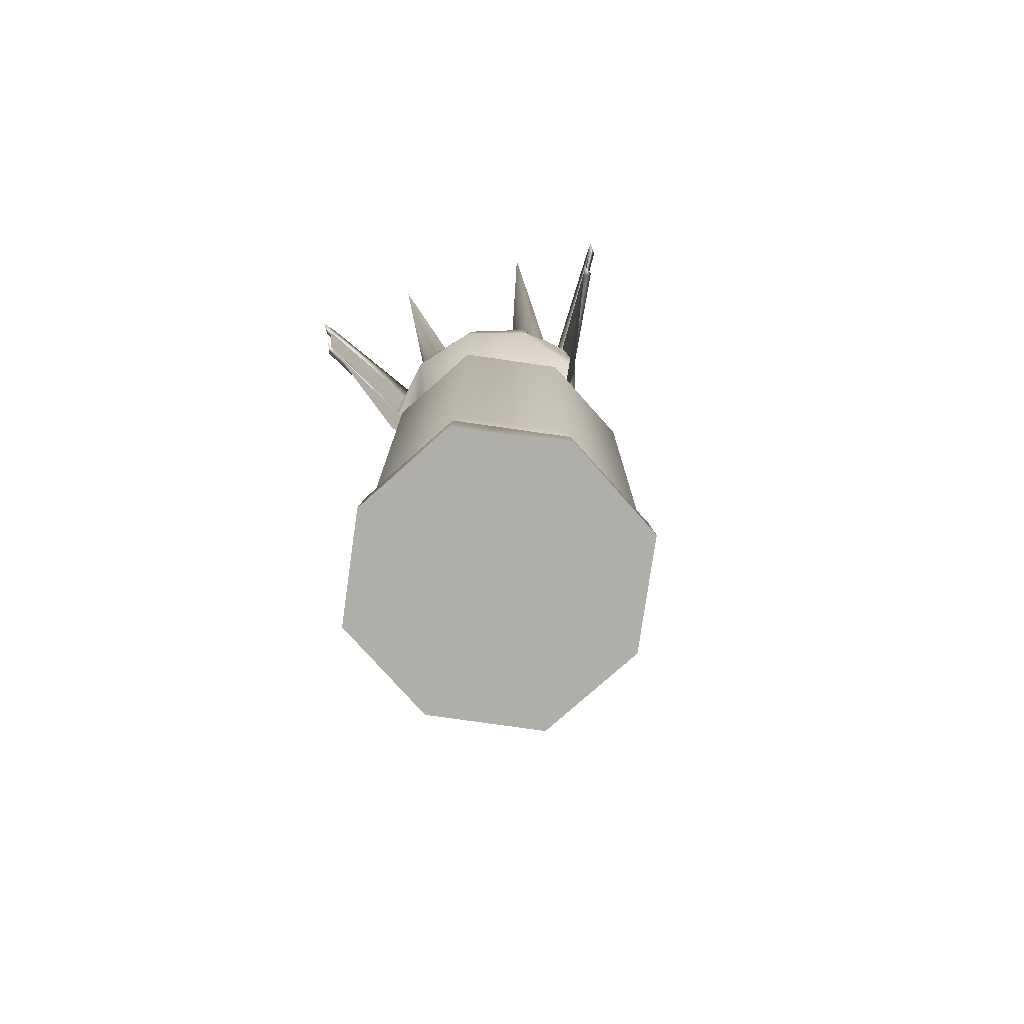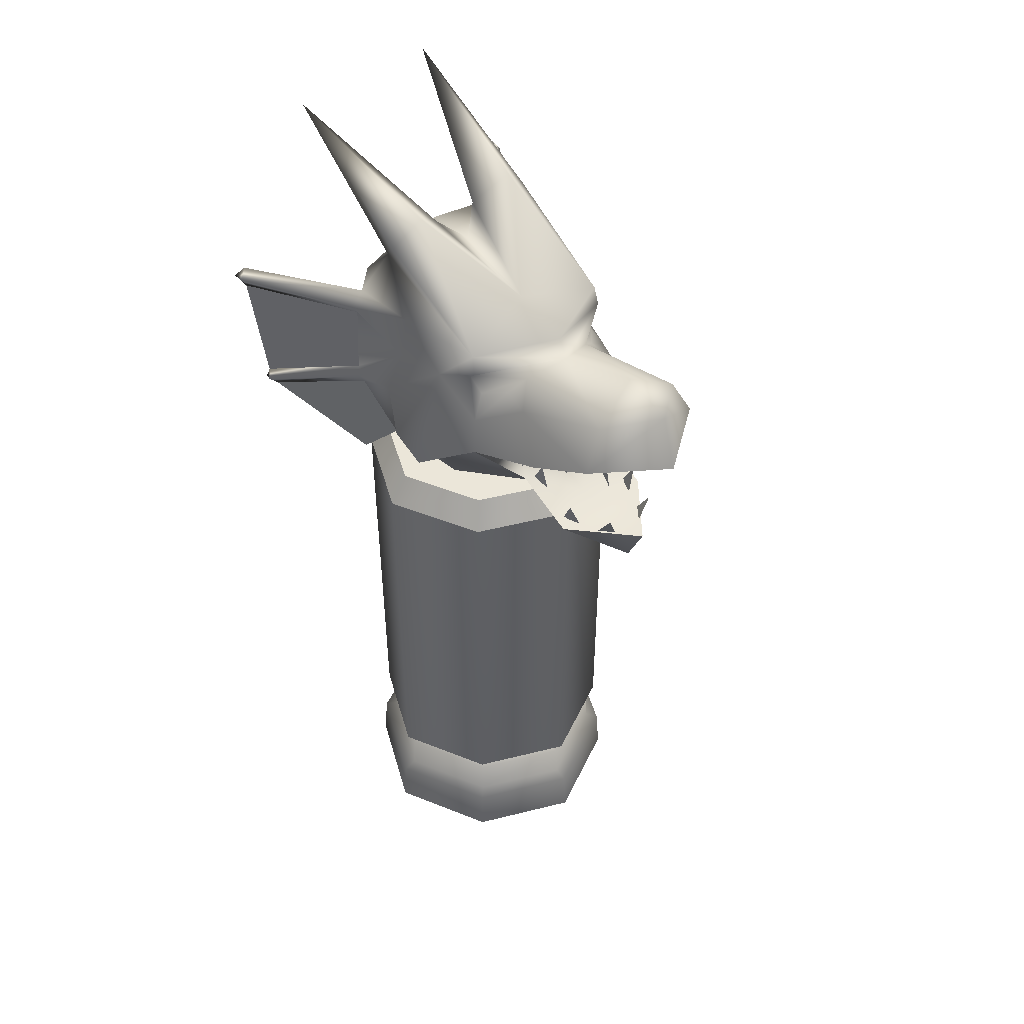
<metadata>
{"format":"obj","ext":"obj","renderer":"f3d","projection":"perspective","resolution":1024,"background":"white","views":[{"elev":-77.5,"azim":-163.2,"up":"+Y"},{"elev":47.1,"azim":-40.7,"up":"+Y"}]}
</metadata>
<code>
g d009v001_m
v 0.2144 2.195 0.4057
v 0.1948 2.096 0.4155
v 0.1772 2.199 0.4611
v 0.1948 2.096 0.4155
v 0.2144 2.195 0.4057
v 0.1772 2.199 0.4611
v 0.1317 2.07 0.4422
v 0.1368 1.979 0.3976
v 0.1201 1.971 0.46
v 0.1317 2.07 0.4422
v 0.1201 1.971 0.46
v 0.1368 1.979 0.3976
v 0.1452 2.009 0.6
v 0.1357 1.917 0.5563
v 0.1118 1.915 0.6166
v 0.1452 2.009 0.6
v 0.1118 1.915 0.6166
v 0.1357 1.917 0.5563
v 0.1905 2.221 0.6242
v 0.2035 2.34 0.629
v 0.1952 2.323 0.5662
v 0.1905 2.221 0.6242
v 0.1952 2.323 0.5662
v 0.2035 2.34 0.629
v 0.1487 2.255 0.7807
v 0.1622 2.374 0.7742
v 0.1549 2.351 0.7132
v 0.1487 2.255 0.7807
v 0.1549 2.351 0.7132
v 0.1622 2.374 0.7742
v 0.08796 2.007 0.7351
v 0.0843 1.926 0.687
v 0.04203 1.922 0.7362
v 0.08796 2.007 0.7351
v 0.04203 1.922 0.7362
v 0.0843 1.926 0.687
v -0.2144 2.195 0.4057
v -0.1772 2.199 0.4611
v -0.1948 2.096 0.4155
v -0.1948 2.096 0.4155
v -0.1772 2.199 0.4611
v -0.2144 2.195 0.4057
v -0.1317 2.07 0.4422
v -0.1201 1.971 0.46
v -0.1368 1.979 0.3976
v -0.1317 2.07 0.4422
v -0.1368 1.979 0.3976
v -0.1201 1.971 0.46
v -0.1452 2.009 0.6
v -0.1118 1.915 0.6166
v -0.1357 1.917 0.5563
v -0.1452 2.009 0.6
v -0.1357 1.917 0.5563
v -0.1118 1.915 0.6166
v -0.1986 2.33 0.575
v -0.1757 2.343 0.6439
v -0.1905 2.221 0.6242
v -0.1905 2.221 0.6242
v -0.1757 2.343 0.6439
v -0.1986 2.33 0.575
v -0.1487 2.255 0.7807
v -0.1549 2.351 0.7132
v -0.1622 2.374 0.7742
v -0.1487 2.255 0.7807
v -0.1622 2.374 0.7742
v -0.1549 2.351 0.7132
v -0.08796 2.007 0.7351
v -0.04861 1.914 0.726
v -0.09089 1.917 0.6768
v -0.08796 2.007 0.7351
v -0.09089 1.917 0.6768
v -0.04861 1.914 0.726
v -0.3242 2.98e-08 -0.3242
v -0.4628 0.1609 2.289e-05
v -0.4746 2.98e-08 2.289e-05
v -0.3161 0.1609 -0.3161
v -9.537e-06 2.98e-08 -0.4746
v -1.144e-05 0.1609 -0.4628
v 0.3242 2.98e-08 -0.3242
v 0.3161 0.1609 -0.3161
v 0.4746 2.98e-08 2.289e-05
v 0.4628 0.1609 2.289e-05
v -0.4746 2.98e-08 2.289e-05
v -0.4628 0.1609 2.289e-05
v -0.3161 0.1609 0.3161
v -0.3242 2.98e-08 0.3242
v -1.144e-05 0.1609 0.4628
v -9.537e-06 2.98e-08 0.4746
v 0.3161 0.1609 0.3161
v 0.3242 2.98e-08 0.3242
v 0.4628 0.1609 2.289e-05
v 0.4746 2.98e-08 2.289e-05
v -0.4402 0.3627 2.289e-05
v -0.4402 1.749 2.289e-05
v -0.3004 1.749 0.3003
v -0.3007 0.3627 0.3007
v -9.537e-06 1.749 0.4393
v -9.537e-06 0.3627 0.4402
v 0.3007 1.749 0.3007
v 0.3007 0.3627 0.3007
v 0.4392 1.749 2.289e-05
v 0.4402 0.3627 2.289e-05
v -0.3007 0.3627 -0.3007
v -0.4402 1.749 2.289e-05
v -0.4402 0.3627 2.289e-05
v -0.3007 1.749 -0.3007
v -9.537e-06 0.3627 -0.4402
v -9.537e-06 1.749 -0.4402
v 0.3007 0.3627 -0.3007
v 0.3007 1.749 -0.3007
v 0.4402 0.3627 2.289e-05
v 0.4392 1.749 2.289e-05
v -0.2697 0.3162 2.289e-05
v -0.4402 0.3627 2.289e-05
v -0.3007 0.3627 0.3007
v -0.1842 0.3162 0.1842
v -9.537e-06 0.3627 0.4402
v -9.537e-06 0.3162 0.2697
v 0.3007 0.3627 0.3007
v 0.1842 0.3162 0.1842
v 0.4402 0.3627 2.289e-05
v 0.2697 0.3162 2.289e-05
v -0.1842 0.3162 -0.1842
v -0.4402 0.3627 2.289e-05
v -0.2697 0.3162 2.289e-05
v -0.3007 0.3627 -0.3007
v -9.537e-06 0.3162 -0.2697
v -9.537e-06 0.3627 -0.4402
v 0.1842 0.3162 -0.1842
v 0.3007 0.3627 -0.3007
v 0.2697 0.3162 2.289e-05
v 0.4402 0.3627 2.289e-05
v -0.4082 0.2979 2.289e-05
v -0.2697 0.3162 2.289e-05
v -0.1842 0.3162 0.1842
v -0.2788 0.2979 0.2788
v -9.537e-06 0.3162 0.2697
v -1.144e-05 0.2979 0.4082
v 0.1842 0.3162 0.1842
v 0.2788 0.2979 0.2788
v 0.2697 0.3162 2.289e-05
v 0.4082 0.2979 2.289e-05
v -0.2788 0.2979 -0.2788
v -0.2697 0.3162 2.289e-05
v -0.4082 0.2979 2.289e-05
v -0.1842 0.3162 -0.1842
v -1.144e-05 0.2979 -0.4082
v -9.537e-06 0.3162 -0.2697
v 0.2788 0.2979 -0.2788
v 0.1842 0.3162 -0.1842
v 0.4082 0.2979 2.289e-05
v 0.2697 0.3162 2.289e-05
v -0.4402 1.749 2.289e-05
v -0.3779 1.847 -5.341e-05
v -0.2579 1.847 0.2576
v -0.3004 1.749 0.3003
v -8.392e-05 1.847 0.3769
v -9.537e-06 1.749 0.4393
v 0.258 1.847 0.258
v 0.3007 1.749 0.3007
v 0.3768 1.847 -5.341e-05
v 0.4392 1.749 2.289e-05
v -0.3007 1.749 -0.3007
v -0.3779 1.847 -5.341e-05
v -0.4402 1.749 2.289e-05
v -0.2581 1.847 -0.2581
v -9.537e-06 1.749 -0.4402
v -8.392e-05 1.847 -0.3779
v 0.3007 1.749 -0.3007
v 0.258 1.847 -0.2581
v 0.4392 1.749 2.289e-05
v 0.3768 1.847 -5.341e-05
v -0.4628 0.1609 2.289e-05
v -0.4186 0.1744 2.289e-05
v -0.2859 0.1744 0.2859
v -0.3161 0.1609 0.3161
v -1.144e-05 0.1744 0.4186
v -1.144e-05 0.1609 0.4628
v 0.2859 0.1744 0.2859
v 0.3161 0.1609 0.3161
v 0.4186 0.1744 2.289e-05
v 0.4628 0.1609 2.289e-05
v -0.3161 0.1609 -0.3161
v -0.4186 0.1744 2.289e-05
v -0.4628 0.1609 2.289e-05
v -0.2859 0.1744 -0.2859
v -1.144e-05 0.1609 -0.4628
v -1.144e-05 0.1744 -0.4185
v 0.3161 0.1609 -0.3161
v 0.2859 0.1744 -0.2859
v 0.4628 0.1609 2.289e-05
v 0.4186 0.1744 2.289e-05
v -0.4186 0.1744 2.289e-05
v -0.4082 0.2979 2.289e-05
v -0.2788 0.2979 0.2788
v -0.2859 0.1744 0.2859
v -1.144e-05 0.2979 0.4082
v -1.144e-05 0.1744 0.4186
v 0.2788 0.2979 0.2788
v 0.2859 0.1744 0.2859
v 0.4082 0.2979 2.289e-05
v 0.4186 0.1744 2.289e-05
v -0.2859 0.1744 -0.2859
v -0.4082 0.2979 2.289e-05
v -0.4186 0.1744 2.289e-05
v -0.2788 0.2979 -0.2788
v -1.144e-05 0.1744 -0.4185
v -1.144e-05 0.2979 -0.4082
v 0.2859 0.1744 -0.2859
v 0.2788 0.2979 -0.2788
v 0.4186 0.1744 2.289e-05
v 0.4082 0.2979 2.289e-05
v 0.2736 2.722 -0.1343
v 0.2491 3.011 -0.6181
v 0.2374 2.62 -0.2255
v 0.1833 2.817 -0.0983
v 0.07636 2.72 -0.1545
v 0.2374 2.62 -0.2255
v 0.1712 1.92 0.5981
v -1.49e-08 1.794 0.7405
v -1.49e-08 1.931 0.8023
v -1.49e-08 1.756 0.5723
v 0.1732 2.014 0.4043
v -1.49e-08 1.846 0.3706
v 0.2265 1.846 0.09018
v 0.3035 1.987 0.1055
v 0.2808 2.127 0.2833
v 0.3292 2.026 -0.04196
v 0.4119 2.036 0.13
v 0.2808 2.127 0.2833
v 0.2862 2.267 0.2817
v 0.2366 2.195 0.5152
v 0.2932 1.901 -0.1502
v 0.2292 1.846 -0.1504
v 0.339 2.163 -0.1175
v 0.3519 2.113 -0.241
v 0.3988 2.064 -0.005077
v 0.2956 2.36 0.1119
v 0.2439 2.391 0.2086
v 0.2415 2.35 0.2636
v 0.1838 2.364 0.3277
v 0.3057 2.32 -0.07825
v 0.3736 2.154 -0.239
v 0.5004 1.964 -0.5745
v 0.1937 2.345 0.4137
v 0.129 2.41 0.3574
v 0.1579 2.48 0.7331
v 0.2257 2.346 0.7556
v -1.49e-08 2.575 0.7
v -1.49e-08 2.459 0.405
v -1.49e-08 2.521 0.8591
v -1.49e-08 2.34 0.9133
v 0.5296 1.996 -0.5718
v 0.517 1.98 -0.6097
v 0.5158 2.027 -0.5887
v 0.3638 2.186 -0.251
v 0.338 2.401 -0.2709
v 0.3596 2.444 -0.2536
v 0.29 2.477 -0.05887
v 0.5519 2.419 -0.6105
v 0.3166 2.488 -0.2654
v 0.5721 2.456 -0.6008
v 0.5702 2.451 -0.6445
v 0.5489 2.493 -0.6129
v 0.1838 2.364 0.3277
v 0.129 2.41 0.3574
v 0.2439 2.391 0.2086
v 0.2415 2.35 0.2636
v 0.3057 2.32 -0.07825
v 0.2956 2.36 0.1119
v 0.29 2.477 -0.05887
v 0.2635 2.51 0.2493
v 0.2702 2.445 0.2618
v 0.2439 2.391 0.2086
v 0.129 2.41 0.3574
v -1.49e-08 2.459 0.405
v -1.49e-08 2.52 0.3709
v -1.49e-08 2.574 0.1833
v 0.2374 2.62 -0.2255
v 0.3166 2.488 -0.2654
v 0.2736 2.722 -0.1343
v 0.1833 2.817 -0.0983
v 0.07636 2.72 -0.1545
v -1.49e-08 2.652 -0.09028
v 0.2374 2.62 -0.2255
v 0.2015 2.446 -0.3873
v 0.338 2.401 -0.2709
v 0.3638 2.186 -0.251
v 0.2133 2.137 -0.4093
v 0.3519 2.113 -0.241
v 0.2932 1.901 -0.1502
v -1.49e-08 2.451 -0.4405
v -1.49e-08 2.637 -0.2614
v -1.49e-08 2.652 -0.09028
v -1.49e-08 2.138 -0.4716
v -1.49e-08 1.846 -0.3402
v 0.1801 1.846 -0.2686
v 0.2292 1.846 -0.1504
v 0.2932 1.901 -0.1502
v 0.3519 2.113 -0.241
v 0.5004 1.964 -0.5745
v 0.3606 1.8 -0.2489
v 0.3638 2.186 -0.251
v 0.338 2.401 -0.2709
v 0.5519 2.419 -0.6105
v 0.5158 2.027 -0.5887
v -1.49e-08 2.374 0.6767
v -1.49e-08 2.34 0.9133
v 0.2257 2.346 0.7556
v -1.49e-08 2.22 0.4115
v 0.2366 2.195 0.5152
v -1.49e-08 2.082 0.1439
v 0.2808 2.127 0.2833
v 0.1732 2.014 0.4043
v -1.49e-08 1.92 0.5047
v 0.1712 1.92 0.5981
v -1.49e-08 1.931 0.8023
v 0.3166 2.488 -0.2654
v 0.338 2.401 -0.2709
v 0.5519 2.419 -0.6105
v 0.5489 2.493 -0.6129
v 0.5702 2.451 -0.6445
v 0.3638 2.186 -0.251
v 0.3519 2.113 -0.241
v 0.5004 1.964 -0.5745
v 0.5158 2.027 -0.5887
v 0.517 1.98 -0.6097
v -0.2292 2.62 -0.2255
v -0.2491 3.011 -0.6181
v -0.2736 2.722 -0.1343
v -0.1833 2.817 -0.0983
v -0.07636 2.72 -0.1545
v -0.2292 2.62 -0.2255
v -0.2415 2.35 0.2636
v -0.2439 2.391 0.2086
v -0.129 2.41 0.3574
v -0.1838 2.364 0.3277
v -0.3057 2.32 -0.07825
v -0.29 2.477 -0.05887
v -0.2956 2.36 0.1119
v -0.2635 2.51 0.2493
v -0.2702 2.445 0.2618
v -0.2439 2.391 0.2086
v -1.49e-08 2.459 0.405
v -0.129 2.41 0.3574
v -1.49e-08 2.52 0.3709
v -1.49e-08 2.574 0.1833
v -0.2292 2.62 -0.2255
v -0.3166 2.488 -0.2654
v -0.2736 2.722 -0.1343
v -0.1833 2.817 -0.0983
v -0.07636 2.72 -0.1545
v -1.49e-08 2.652 -0.09028
v -0.2292 2.62 -0.2255
v -0.2015 2.446 -0.3873
v -0.338 2.401 -0.2709
v -0.2133 2.137 -0.4093
v -0.3638 2.186 -0.251
v -0.3519 2.113 -0.241
v -1.49e-08 2.451 -0.4405
v -1.49e-08 2.637 -0.2614
v -1.49e-08 2.652 -0.09028
v -1.49e-08 2.138 -0.4716
v -1.49e-08 1.846 -0.3402
v -0.1801 1.846 -0.2686
v -0.2932 1.901 -0.1502
v -0.2292 1.846 -0.1504
v -0.5004 1.964 -0.5745
v -0.3519 2.113 -0.241
v -0.2932 1.901 -0.1502
v -0.3606 1.8 -0.2489
v -0.5519 2.419 -0.6105
v -0.338 2.401 -0.2709
v -0.3638 2.186 -0.251
v -0.5158 2.027 -0.5887
v -0.2257 2.346 0.7556
v -1.49e-08 2.521 0.8591
v -1.49e-08 2.34 0.9133
v -0.1579 2.48 0.7331
v -1.49e-08 2.575 0.7
v -1.49e-08 2.459 0.405
v -0.129 2.41 0.3574
v -0.1937 2.345 0.4137
v -0.2366 2.195 0.5152
v -0.1838 2.364 0.3277
v -0.2862 2.267 0.2817
v -0.2415 2.35 0.2636
v -0.2439 2.391 0.2086
v -0.2929 2.127 0.2833
v -0.2956 2.36 0.1119
v -0.4119 2.036 0.13
v -0.3035 1.987 0.1055
v -0.3988 2.064 -0.005077
v -0.339 2.163 -0.1175
v -0.3057 2.32 -0.07825
v -0.3292 2.026 -0.04196
v -0.2265 1.846 0.09018
v -0.2932 1.901 -0.1502
v -0.2292 1.846 -0.1504
v -0.3519 2.113 -0.241
v -0.1732 2.014 0.4043
v -0.2929 2.127 0.2833
v -1.49e-08 1.846 0.3706
v -0.1712 1.92 0.5981
v -1.49e-08 1.756 0.5723
v -1.49e-08 1.794 0.7405
v -1.49e-08 1.931 0.8023
v -0.3736 2.154 -0.239
v -0.5004 1.964 -0.5745
v -0.5296 1.996 -0.5718
v -0.517 1.98 -0.6097
v -0.5158 2.027 -0.5887
v -0.3638 2.186 -0.251
v -0.338 2.401 -0.2709
v -0.3596 2.444 -0.2536
v -0.29 2.477 -0.05887
v -0.5519 2.419 -0.6105
v -0.3166 2.488 -0.2654
v -0.5721 2.456 -0.6008
v -0.5702 2.451 -0.6445
v -0.5489 2.493 -0.6129
v -1.49e-08 2.374 0.6767
v -0.2257 2.346 0.7556
v -1.49e-08 2.34 0.9133
v -0.2366 2.195 0.5152
v -1.49e-08 2.22 0.4115
v -0.2929 2.127 0.2833
v -1.49e-08 2.082 0.1439
v -0.1732 2.014 0.4043
v -1.49e-08 1.92 0.5047
v -0.1712 1.92 0.5981
v -1.49e-08 1.931 0.8023
v -0.5489 2.493 -0.6129
v -0.338 2.401 -0.2709
v -0.3166 2.488 -0.2654
v -0.5519 2.419 -0.6105
v -0.5702 2.451 -0.6445
v -0.5158 2.027 -0.5887
v -0.3519 2.113 -0.241
v -0.3638 2.186 -0.251
v -0.5004 1.964 -0.5745
v -0.517 1.98 -0.6097
v -0.3242 2.98e-08 0.3242
v -9.537e-06 2.98e-08 0.4746
v -9.537e-06 2.98e-08 -0.4746
v -0.3242 2.98e-08 -0.3242
v -0.4746 2.98e-08 2.289e-05
v 0.3242 2.98e-08 -0.3242
v -9.537e-06 2.98e-08 -0.4746
v -9.537e-06 2.98e-08 0.4746
v 0.3242 2.98e-08 0.3242
v 0.4746 2.98e-08 2.289e-05
v -0.2581 1.847 -0.2581
v -8.392e-05 1.847 -0.3779
v -8.392e-05 1.847 0.3769
v -0.2579 1.847 0.2576
v -0.3779 1.847 -5.341e-05
v -8.392e-05 1.847 -0.3779
v 0.258 1.847 0.258
v -8.392e-05 1.847 0.3769
v 0.258 1.847 -0.2581
v 0.3768 1.847 -5.341e-05
v 0.3638 2.186 -0.251
v 0.5158 2.027 -0.5887
v 0.5519 2.419 -0.6105
v 0.338 2.401 -0.2709
v 0.2932 1.901 -0.1502
v 0.3606 1.8 -0.2489
v 0.5004 1.964 -0.5745
v 0.3519 2.113 -0.241
v -0.5158 2.027 -0.5887
v -0.3638 2.186 -0.251
v -0.338 2.401 -0.2709
v -0.5519 2.419 -0.6105
v -0.3606 1.8 -0.2489
v -0.2932 1.901 -0.1502
v -0.3519 2.113 -0.241
v -0.5004 1.964 -0.5745
g d009v001_m_0
f 3 2 1
f 6 5 4
f 9 8 7
f 12 11 10
f 15 14 13
f 18 17 16
f 21 20 19
f 24 23 22
f 27 26 25
f 30 29 28
f 33 32 31
f 36 35 34
f 39 38 37
f 42 41 40
f 45 44 43
f 48 47 46
f 51 50 49
f 54 53 52
f 57 56 55
f 60 59 58
f 63 62 61
f 66 65 64
f 69 68 67
f 72 71 70
f 75 74 73
f 74 76 73
f 73 76 77
f 76 78 77
f 77 78 79
f 78 80 79
f 79 80 81
f 80 82 81
f 85 84 83
f 86 85 83
f 87 85 86
f 88 87 86
f 89 87 88
f 90 89 88
f 91 89 90
f 92 91 90
f 95 94 93
f 96 95 93
f 97 95 96
f 98 97 96
f 99 97 98
f 100 99 98
f 101 99 100
f 102 101 100
f 105 104 103
f 104 106 103
f 103 106 107
f 106 108 107
f 107 108 109
f 108 110 109
f 109 110 111
f 110 112 111
f 115 114 113
f 116 115 113
f 117 115 116
f 118 117 116
f 119 117 118
f 120 119 118
f 121 119 120
f 122 121 120
f 125 124 123
f 124 126 123
f 123 126 127
f 126 128 127
f 127 128 129
f 128 130 129
f 129 130 131
f 130 132 131
f 135 134 133
f 136 135 133
f 137 135 136
f 138 137 136
f 139 137 138
f 140 139 138
f 141 139 140
f 142 141 140
f 145 144 143
f 144 146 143
f 143 146 147
f 146 148 147
f 147 148 149
f 148 150 149
f 149 150 151
f 150 152 151
f 155 154 153
f 156 155 153
f 157 155 156
f 158 157 156
f 159 157 158
f 160 159 158
f 161 159 160
f 162 161 160
f 165 164 163
f 164 166 163
f 163 166 167
f 166 168 167
f 167 168 169
f 168 170 169
f 169 170 171
f 170 172 171
f 175 174 173
f 176 175 173
f 177 175 176
f 178 177 176
f 179 177 178
f 180 179 178
f 181 179 180
f 182 181 180
f 185 184 183
f 184 186 183
f 183 186 187
f 186 188 187
f 187 188 189
f 188 190 189
f 189 190 191
f 190 192 191
f 195 194 193
f 196 195 193
f 197 195 196
f 198 197 196
f 199 197 198
f 200 199 198
f 201 199 200
f 202 201 200
f 205 204 203
f 204 206 203
f 203 206 207
f 206 208 207
f 207 208 209
f 208 210 209
f 209 210 211
f 210 212 211
f 215 214 213
f 213 214 216
f 214 217 216
f 214 218 217
f 221 220 219
f 220 222 219
f 219 222 223
f 222 224 223
f 224 225 223
f 225 226 223
f 226 227 223
f 225 228 226
f 226 228 229
f 226 229 230
f 230 229 231
f 230 231 232
f 225 233 228
f 234 233 225
f 233 235 228
f 233 236 235
f 228 237 229
f 228 235 237
f 229 237 238
f 229 238 231
f 238 237 235
f 238 239 231
f 239 240 231
f 231 240 241
f 242 238 235
f 235 236 243
f 242 235 243
f 236 244 243
f 245 231 241
f 231 245 232
f 241 246 245
f 232 245 247
f 247 245 246
f 248 232 247
f 247 246 249
f 246 250 249
f 249 251 247
f 247 251 248
f 251 252 248
f 244 253 243
f 244 254 253
f 253 254 255
f 253 255 256
f 243 253 256
f 242 243 256
f 256 257 242
f 242 257 258
f 259 242 258
f 258 257 260
f 259 258 261
f 262 258 260
f 261 258 262
f 262 260 263
f 264 261 262
f 262 263 264
f 267 266 265
f 268 267 265
f 271 270 269
f 271 272 270
f 273 270 272
f 270 273 274
f 275 274 273
f 276 275 273
f 276 273 277
f 273 272 277
f 272 278 277
f 271 279 272
f 271 280 279
f 279 281 272
f 282 272 281
f 278 272 282
f 282 283 278
f 283 284 278
f 285 284 283
f 280 286 279
f 280 287 286
f 287 288 286
f 288 289 286
f 288 290 289
f 290 291 289
f 286 292 279
f 292 286 289
f 292 293 279
f 293 294 279
f 295 292 289
f 295 289 296
f 289 297 296
f 291 297 289
f 298 297 291
f 301 300 299
f 302 301 299
f 305 304 303
f 306 305 303
f 309 308 307
f 307 310 309
f 310 311 309
f 310 312 311
f 312 313 311
f 313 312 314
f 312 315 314
f 314 315 316
f 315 317 316
f 320 319 318
f 321 320 318
f 321 322 320
f 325 324 323
f 326 325 323
f 325 326 327
f 330 329 328
f 331 329 330
f 331 332 329
f 329 332 333
f 336 335 334
f 337 336 334
f 340 339 338
f 341 339 340
f 340 342 341
f 342 340 343
f 342 343 344
f 341 342 344
f 343 345 344
f 346 341 344
f 346 347 341
f 348 339 341
f 349 339 348
f 350 348 341
f 341 351 350
f 347 351 341
f 347 352 351
f 353 352 347
f 353 354 352
f 355 349 348
f 356 349 355
f 356 355 357
f 358 356 357
f 358 357 359
f 360 355 348
f 355 360 357
f 361 360 348
f 362 361 348
f 360 363 357
f 357 363 364
f 365 357 364
f 357 365 359
f 365 366 359
f 365 367 366
f 370 369 368
f 371 370 368
f 374 373 372
f 375 374 372
f 378 377 376
f 377 379 376
f 377 380 379
f 380 381 379
f 381 382 379
f 379 383 376
f 382 383 379
f 383 384 376
f 382 385 383
f 383 386 384
f 386 383 385
f 387 386 385
f 387 388 386
f 386 389 384
f 388 390 386
f 389 386 390
f 391 389 390
f 391 392 389
f 393 391 390
f 393 390 394
f 394 390 395
f 393 396 391
f 396 392 391
f 394 396 393
f 396 397 392
f 394 398 396
f 398 397 396
f 398 399 397
f 400 398 394
f 401 392 397
f 402 392 401
f 403 401 397
f 401 403 404
f 403 405 404
f 406 404 405
f 407 404 406
f 400 394 408
f 409 400 408
f 394 395 408
f 410 409 408
f 411 409 410
f 411 410 412
f 412 410 413
f 410 408 413
f 408 395 413
f 414 413 395
f 414 395 415
f 395 416 415
f 414 415 417
f 415 416 418
f 415 419 417
f 415 418 419
f 417 419 420
f 418 421 419
f 420 419 421
f 424 423 422
f 423 425 422
f 425 426 422
f 426 425 427
f 428 426 427
f 428 427 429
f 430 428 429
f 430 429 431
f 432 430 431
f 435 434 433
f 434 436 433
f 433 436 437
f 440 439 438
f 439 441 438
f 441 442 438
f 445 444 443
f 446 445 443
f 443 447 446
f 450 449 448
f 451 450 448
f 448 452 451
f 455 454 453
f 456 455 453
f 456 453 457
f 460 459 458
f 459 461 458
f 459 462 461
f 465 464 463
f 466 465 463
f 469 468 467
f 470 469 467
f 473 472 471
f 474 473 471
f 477 476 475
f 478 477 475

</code>
